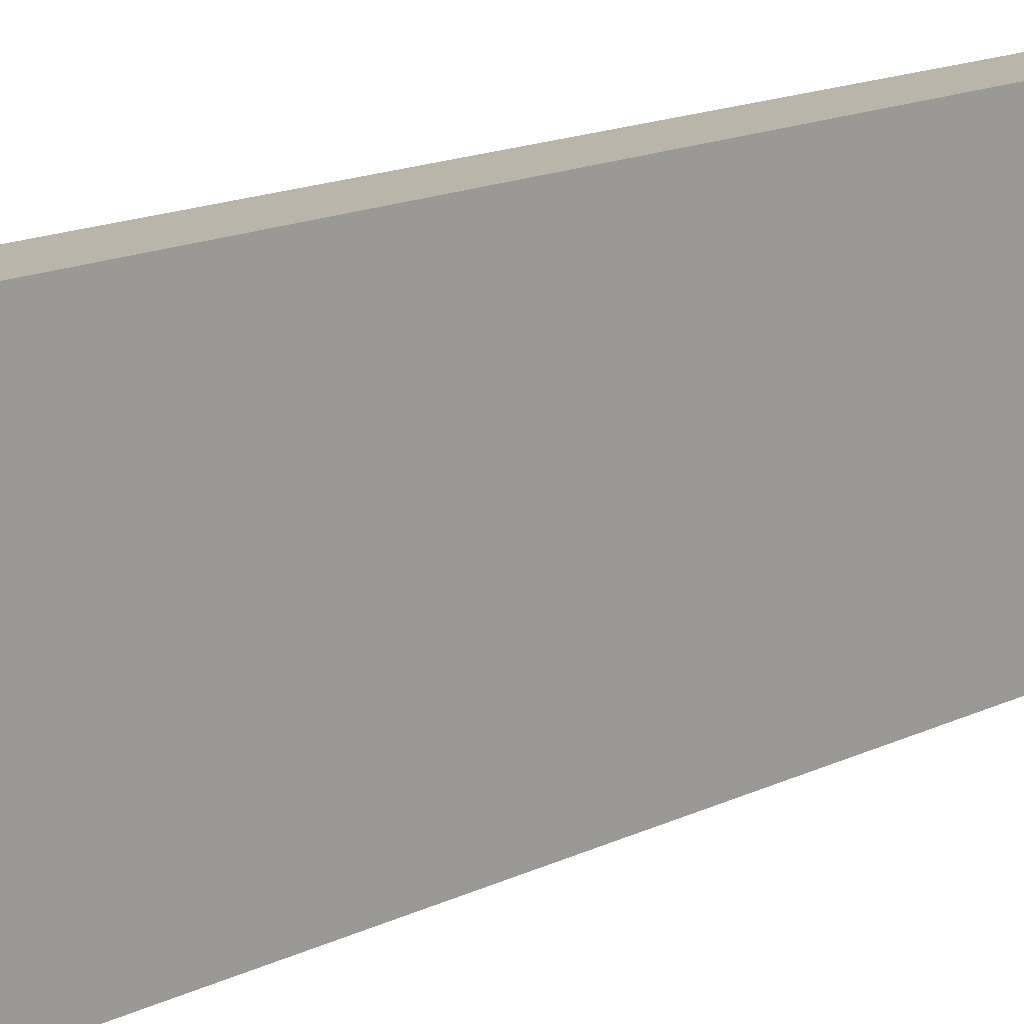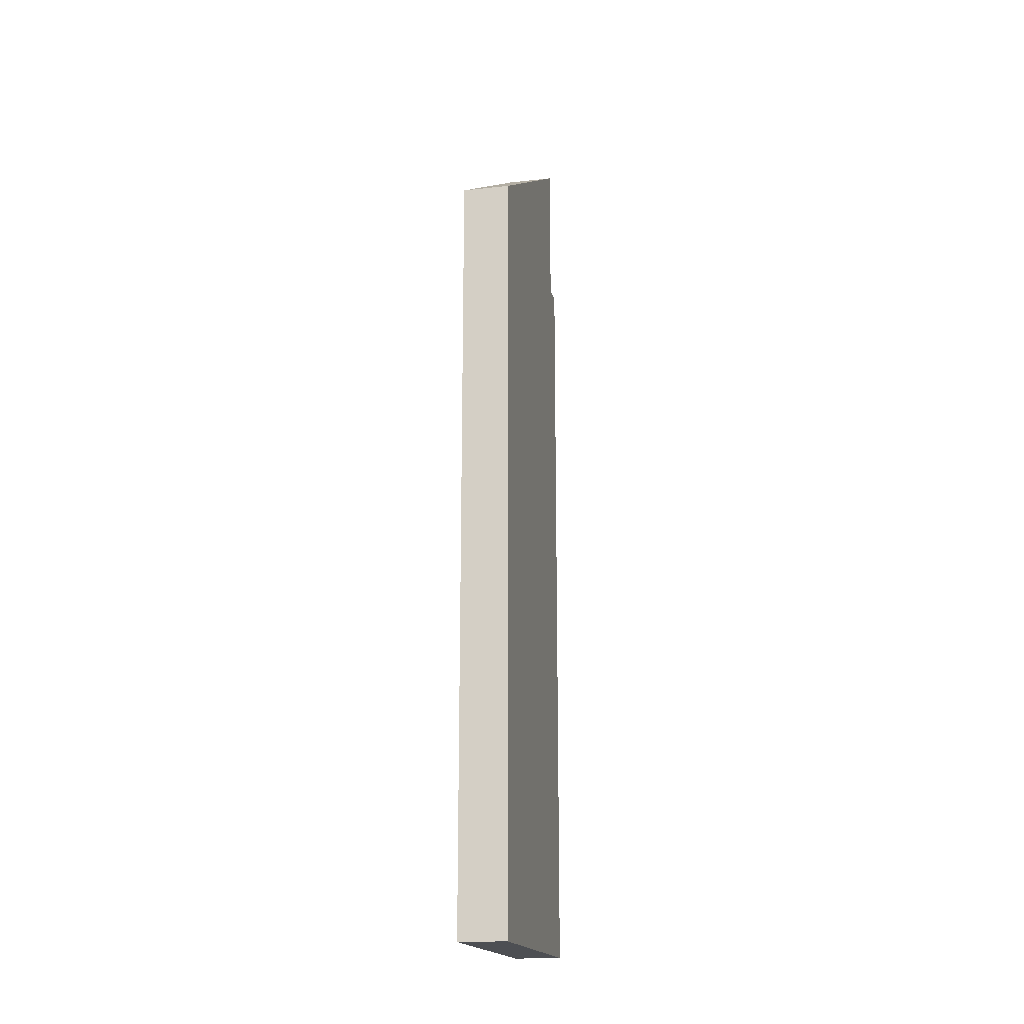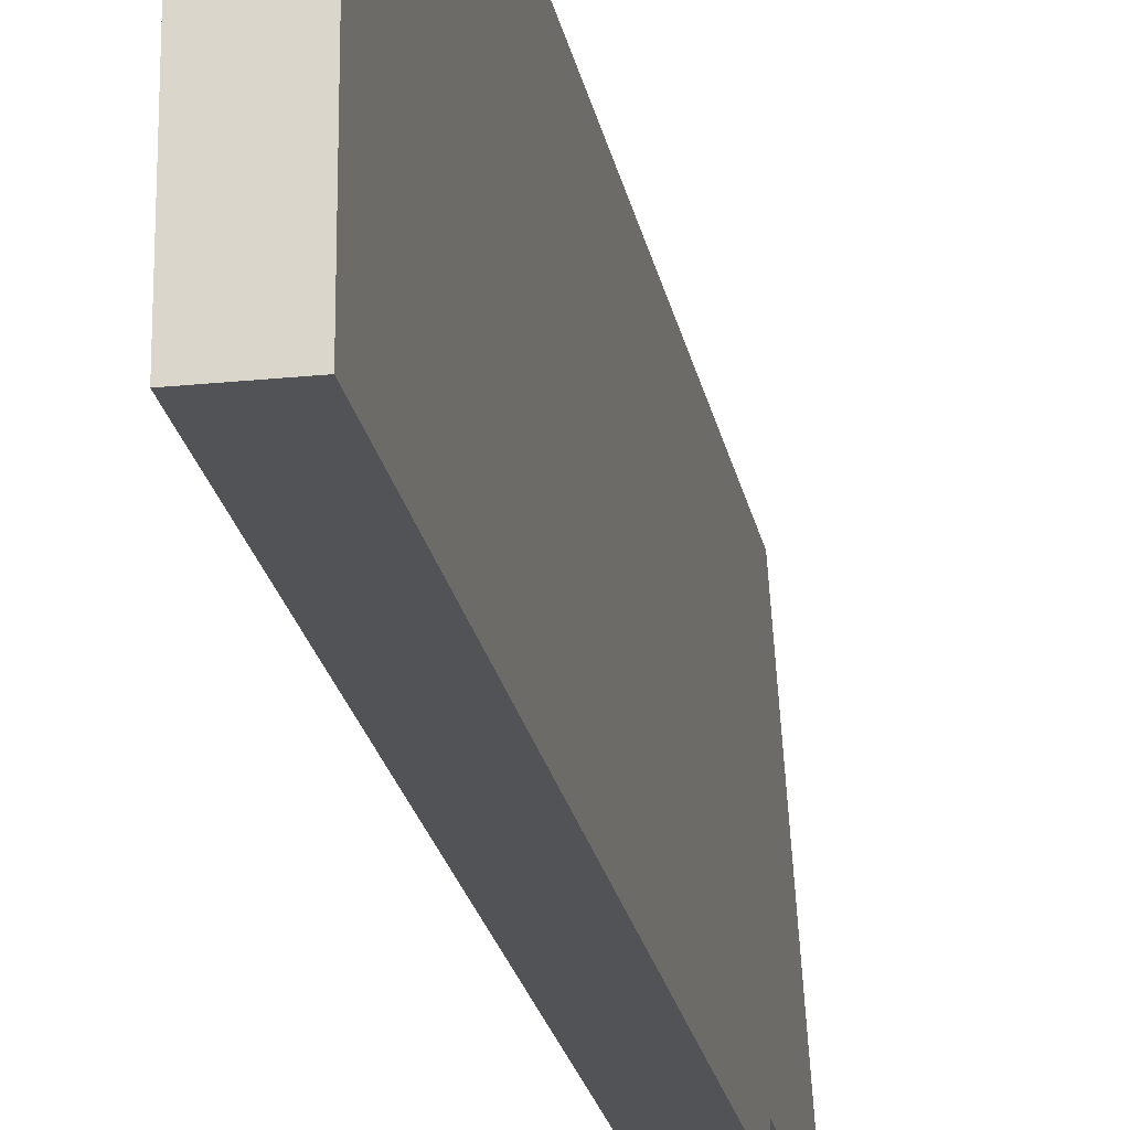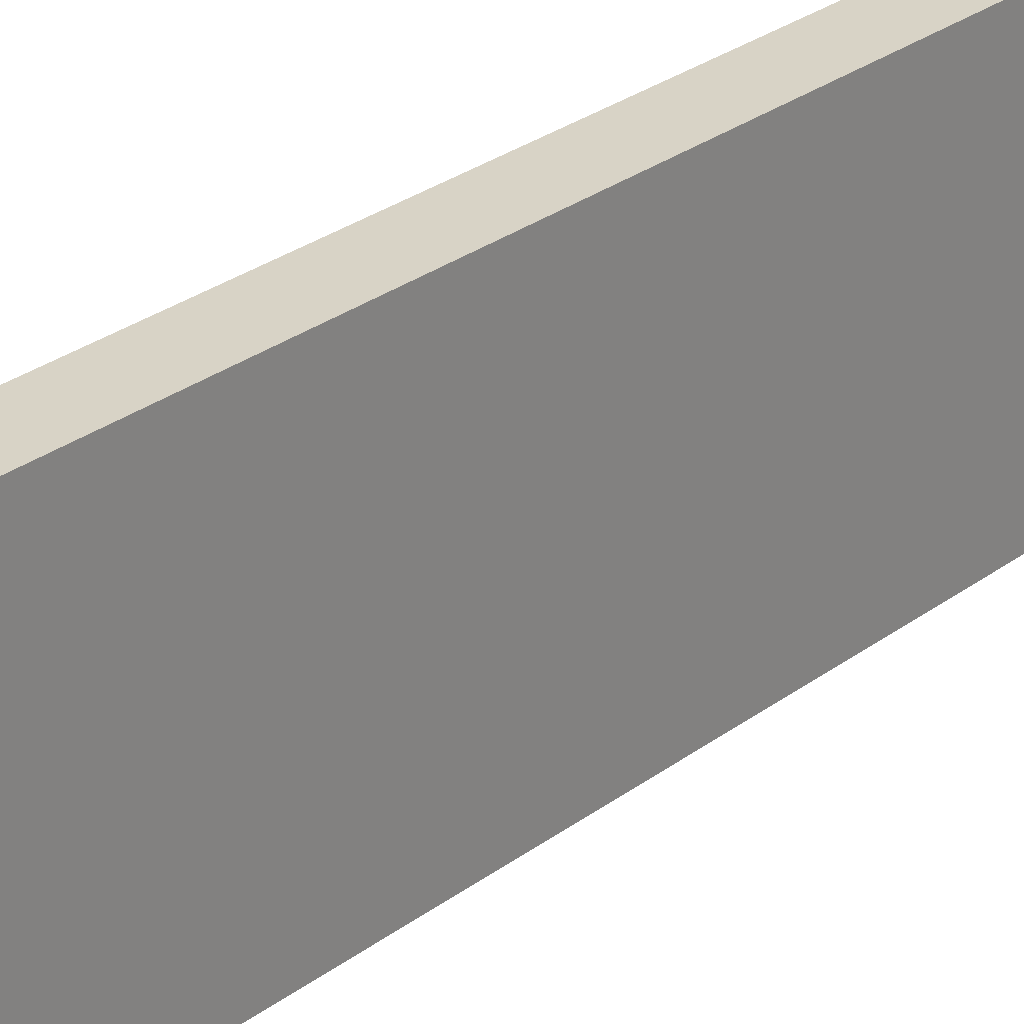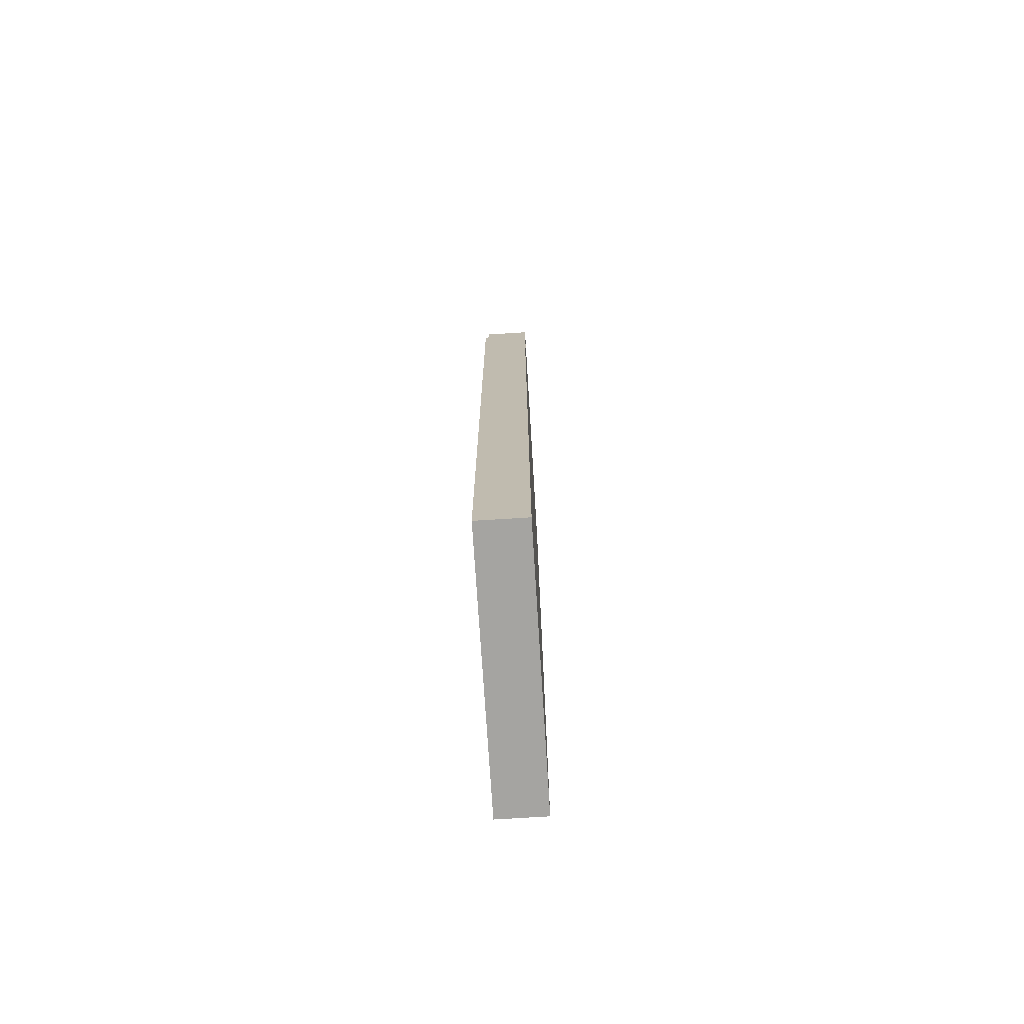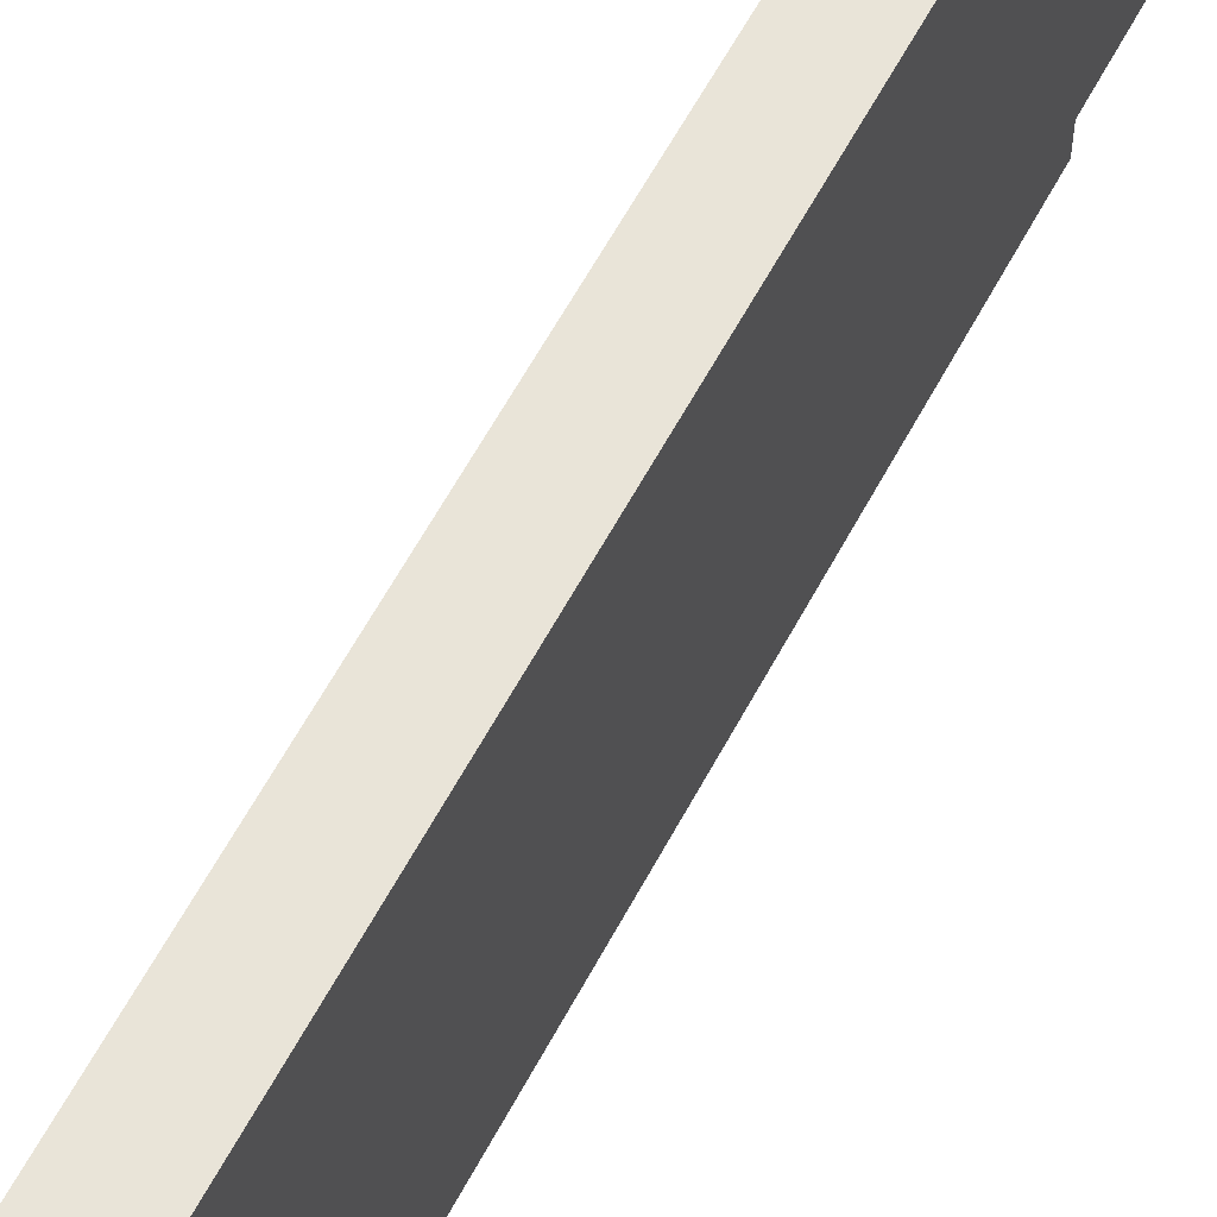
<metadata>
{"format":"obj","ext":"obj","renderer":"f3d","projection":"perspective","resolution":1024,"background":"white","views":[{"elev":13.5,"azim":-139.3,"up":"+Z"},{"elev":-17.9,"azim":12.0,"up":"+Y"},{"elev":-22.0,"azim":10.3,"up":"+Z"},{"elev":28.2,"azim":41.7,"up":"+Z"},{"elev":-73.3,"azim":-176.4,"up":"+Y"},{"elev":60.0,"azim":27.8,"up":"+Z"}]}
</metadata>
<code>
o 262439
v -2.516 5.3 15.5
v -2.516 5.3 16.6
v -2.516 8.546 16.6
v -2.516 9.124 15.6
v -2.516 8.5 15.6
v -2.516 8.5 15.5
v -2.316 5.3 15.5
v -2.316 8.5 15.5
v -2.316 8.5 15.6
v -2.316 9.124 15.6
v -2.316 8.546 16.6
v -2.316 5.3 16.6
v -2.396 8.5 15.5
f 5 6 1
f 5 2 3
f 2 5 1
f 5 3 4
f 12 9 11
f 9 12 7
f 11 9 10
f 8 9 7
f 2 1 12
f 7 12 1
f 1 6 13
f 13 8 7
f 13 7 1
f 3 12 11
f 12 3 2
f 6 5 13
f 13 9 8
f 9 13 5
f 10 9 5
f 5 4 10
f 4 3 10
f 11 10 3

</code>
